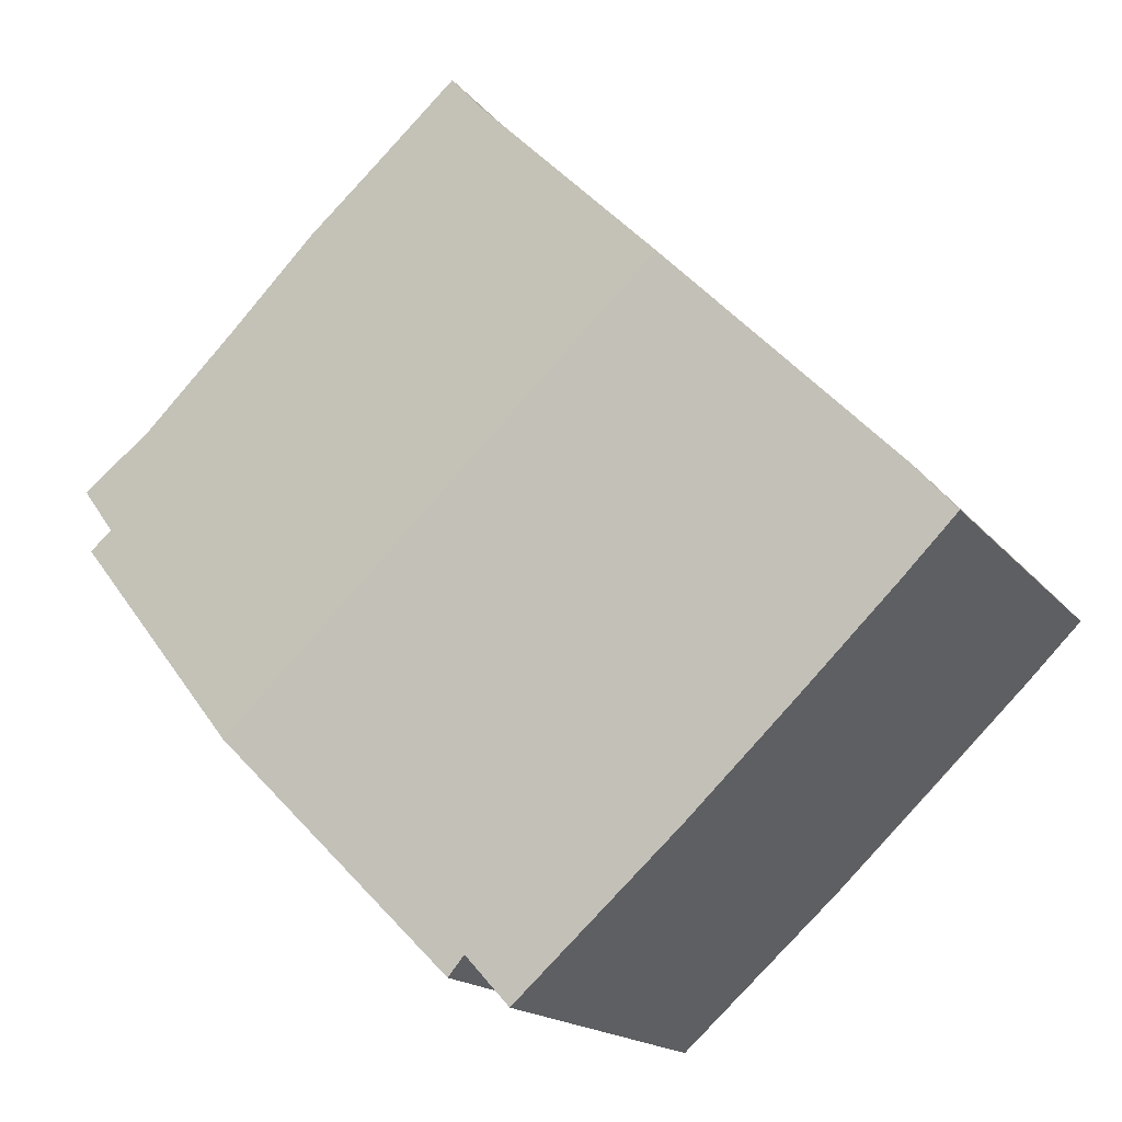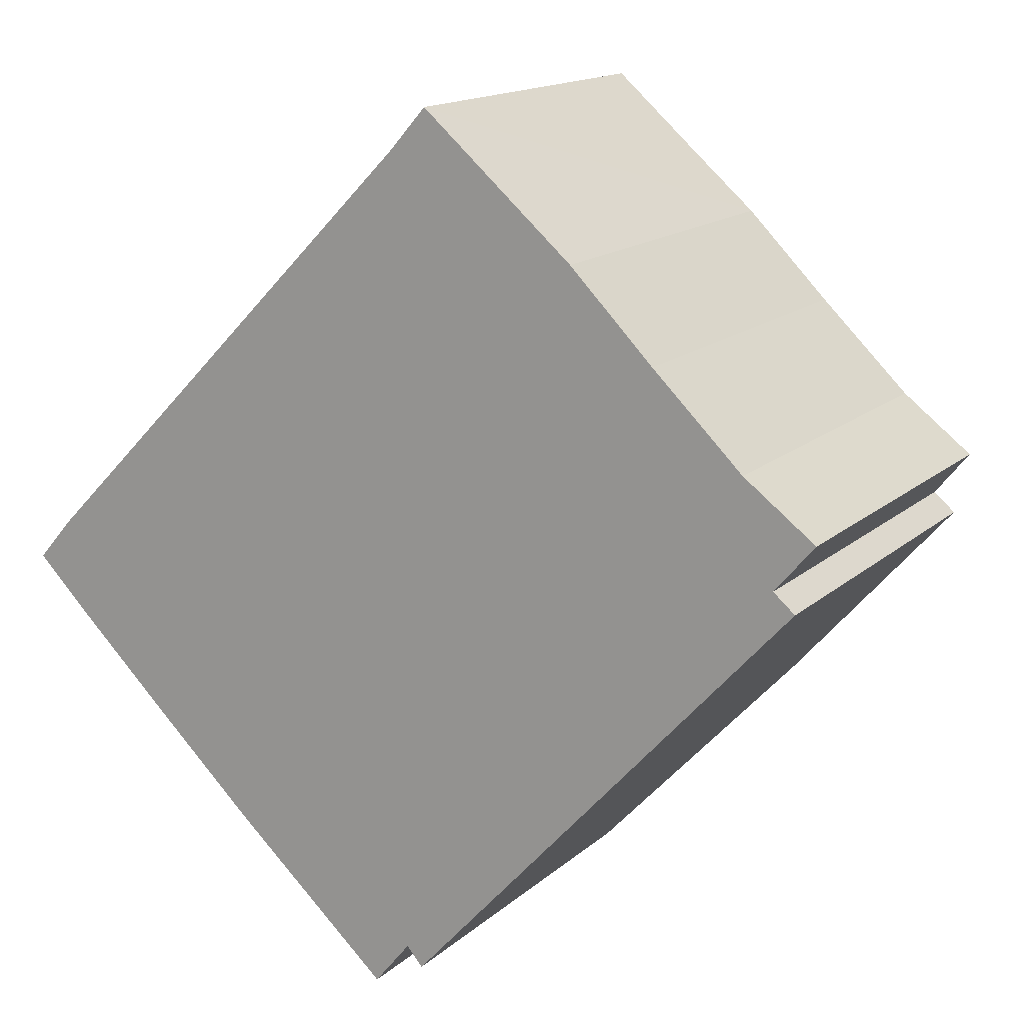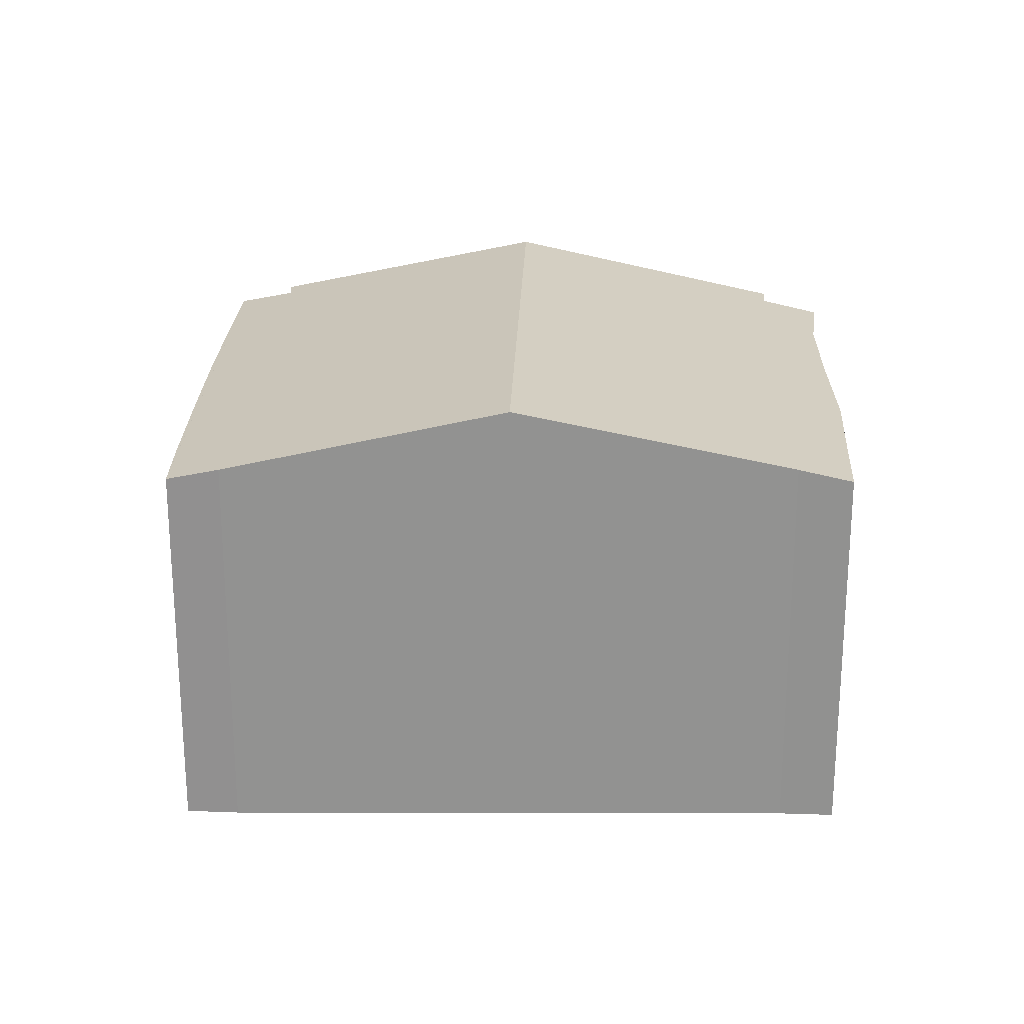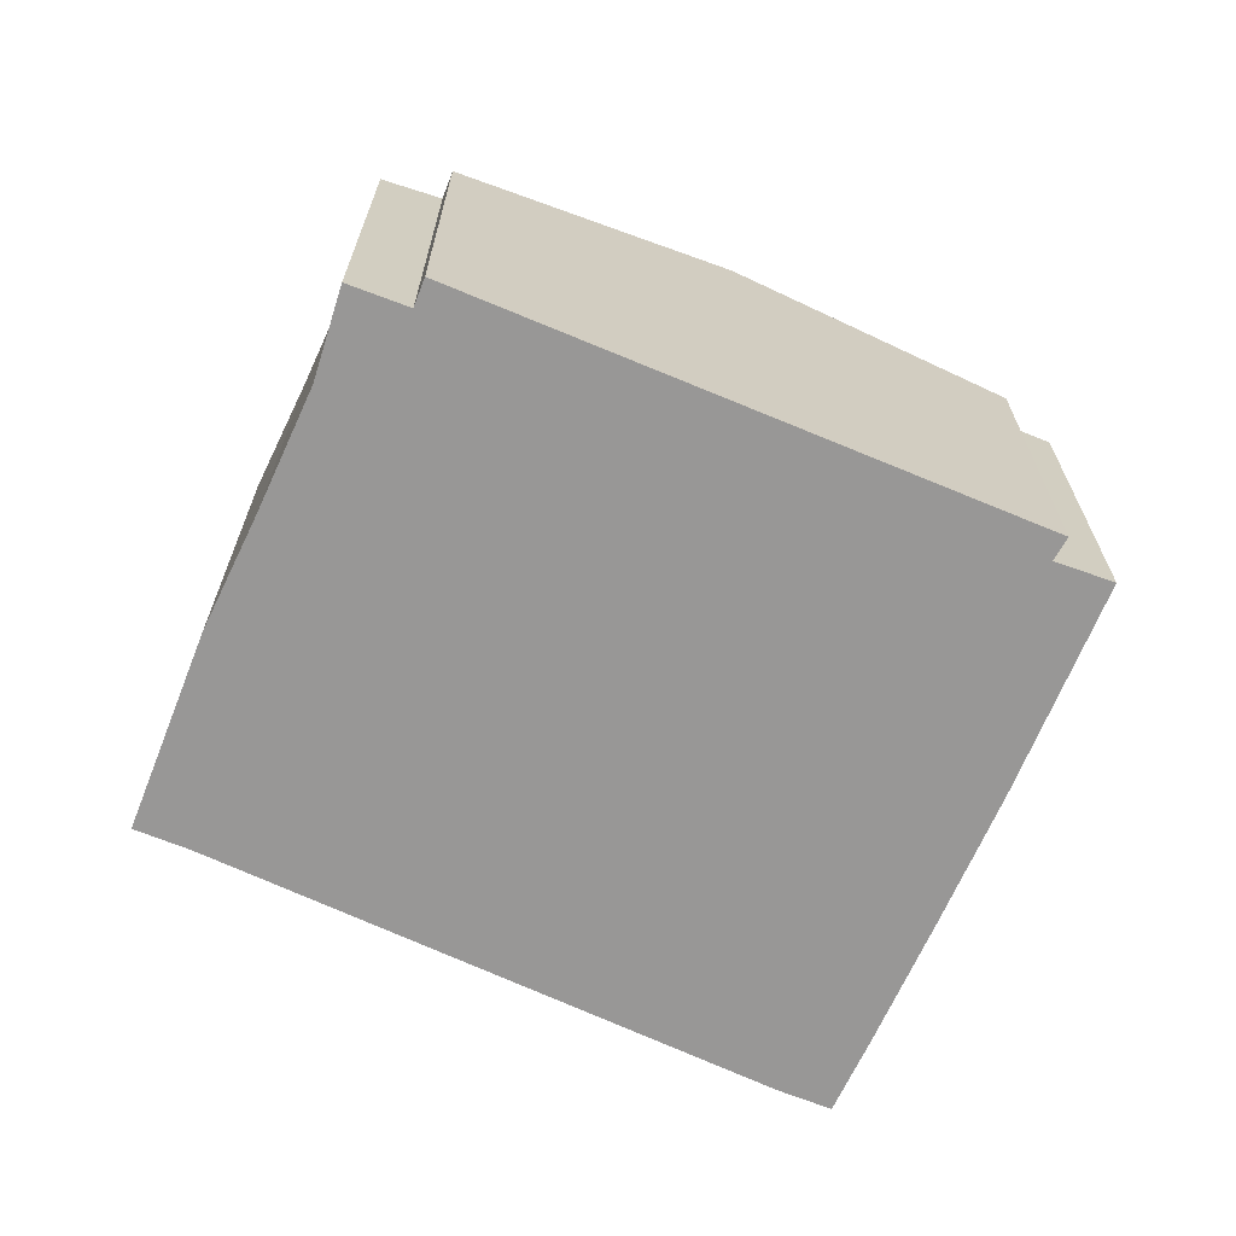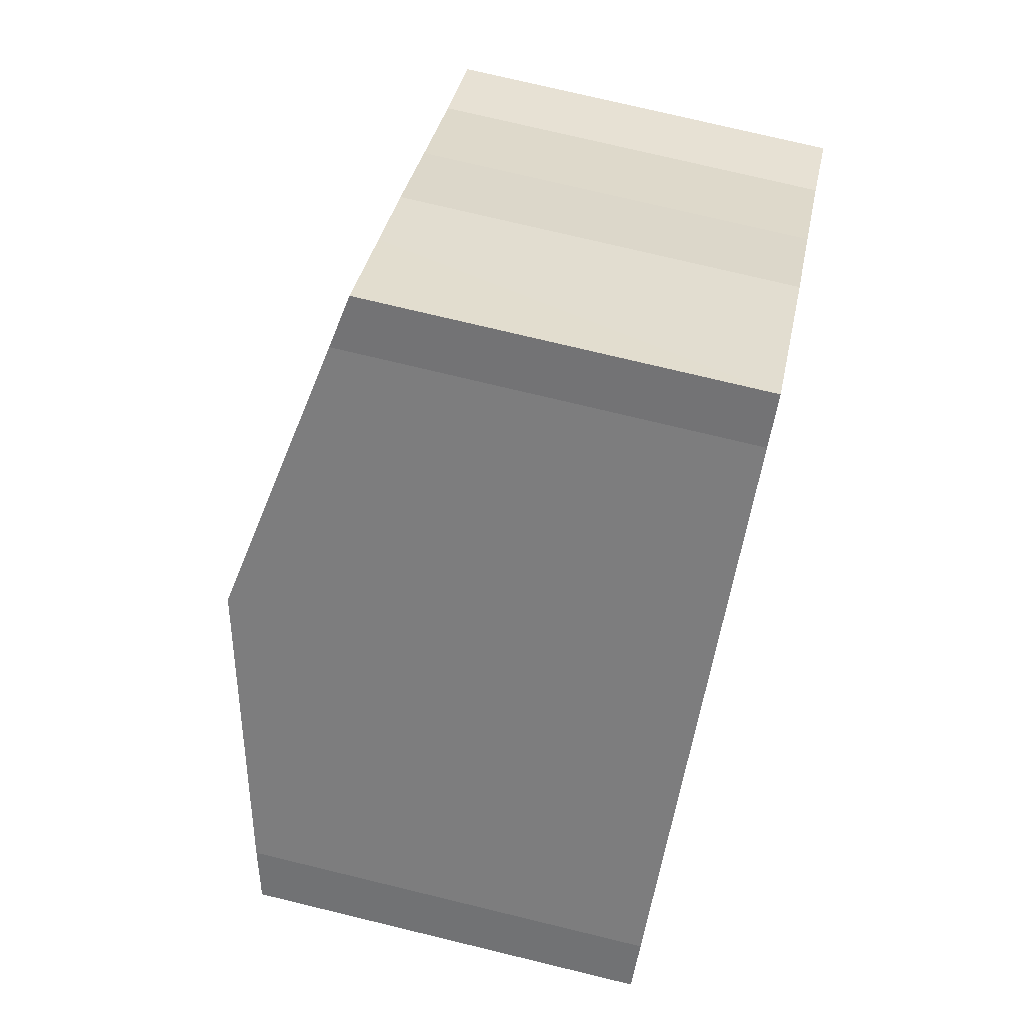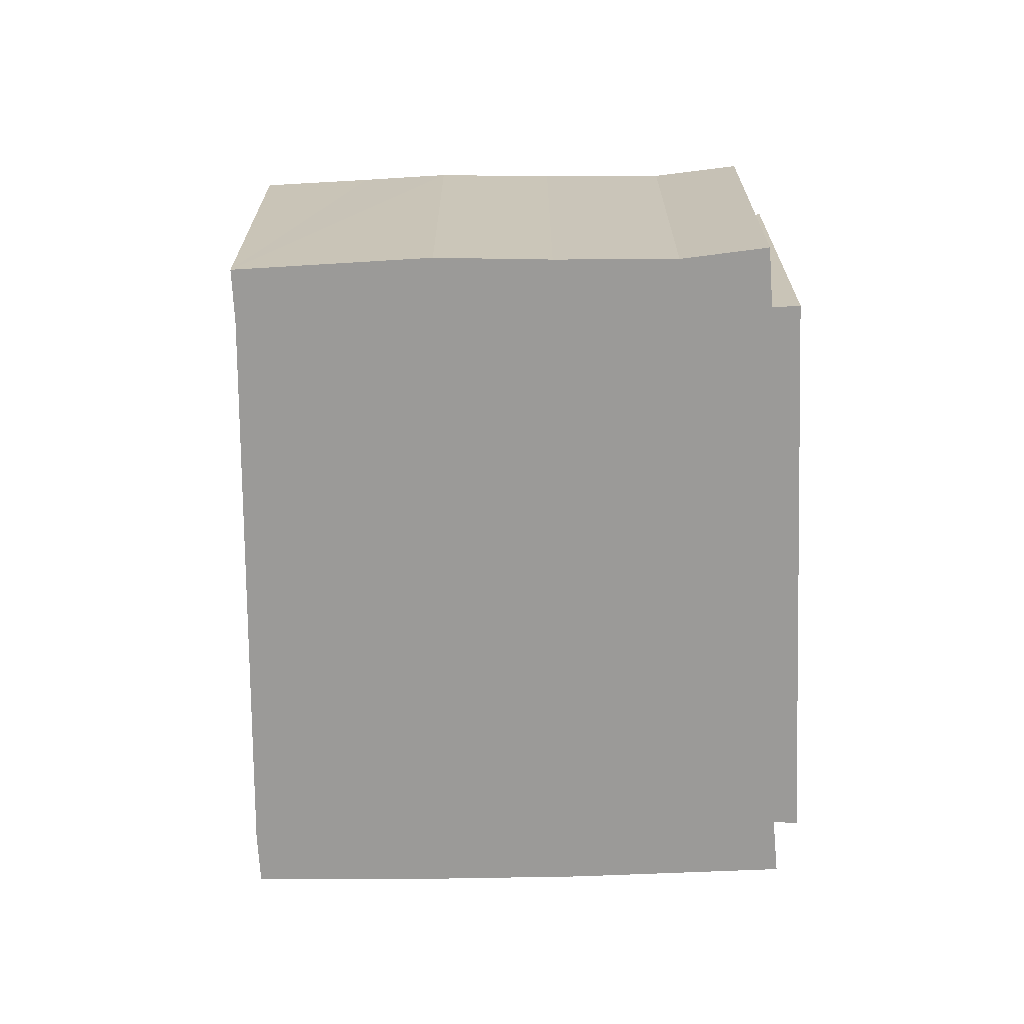
<metadata>
{"format":"obj","ext":"obj","renderer":"f3d","projection":"perspective","resolution":1024,"background":"white","views":[{"elev":-16.6,"azim":-154.8,"up":"+Z"},{"elev":15.3,"azim":30.1,"up":"+Z"},{"elev":23.7,"azim":-45.2,"up":"+Y"},{"elev":-68.3,"azim":109.5,"up":"+Y"},{"elev":74.8,"azim":-76.4,"up":"+Z"},{"elev":-69.3,"azim":44.4,"up":"+Y"}]}
</metadata>
<code>
v  2.412 6.258 -2.346
v  6.726 6.266 -6.302
v  4.101 6.254 -3.94
v  0.898 6.266 -0.891
v  0.055 6.274 -0.054
v  0 6.275 3.842e-16
v  0.575 6.461 0.659
v  7.331 6.47 -5.558
v  1.814 6.837 1.914
v  10.78 7.47 -2.358
v  7.597 6.461 -5.864
v  3.902 7.47 4.028
v  9.168 6.265 6.849
v  7.198 6.47 7.367
v  7.798 6.278 8.043
v  10.27 6.254 5.899
v  11.63 6.271 4.526
v  13.1 6.281 3.103
v  14.27 6.248 2.225
v  13.62 6.461 1.461
v  13.97 6.457 1.16
v  7.798 -4.925e-16 8.043
v  10.27 -3.612e-16 5.899
v  9.168 -4.194e-16 6.849
v  11.63 -2.771e-16 4.526
v  13.1 -1.9e-16 3.103
v  14.27 -1.362e-16 2.225
v  13.62 -8.946e-17 1.461
v  13.97 -7.103e-17 1.16
v  10.78 1.444e-16 -2.358
v  7.597 3.591e-16 -5.864
v  7.331 3.403e-16 -5.558
v  6.726 3.859e-16 -6.302
v  4.101 2.413e-16 -3.94
v  0.898 5.456e-17 -0.891
v  2.412 1.437e-16 -2.346
v  0 0 0
v  0.055 3.307e-18 -0.054
v  7.198 -4.511e-16 7.367
v  0.575 -4.035e-17 0.659
v  1.814 -1.172e-16 1.914
v  3.902 -2.466e-16 4.028
g defaultobject
f 1 2 3
f 2 1 4
f 2 4 5
f 2 5 6
f 2 6 7
f 2 7 8
f 8 7 9
f 8 10 11
f 10 8 9
f 10 9 12
f 13 14 15
f 14 13 16
f 14 16 12
f 12 16 17
f 12 17 18
f 12 18 19
f 12 19 20
f 12 20 21
f 12 21 10
f 22 13 15
f 13 22 16
f 16 22 23
f 23 22 24
f 16 25 17
f 25 16 23
f 17 26 18
f 26 17 25
f 26 19 18
f 19 26 27
f 28 21 20
f 21 28 29
f 19 28 20
f 28 19 27
f 29 10 21
f 10 29 11
f 11 29 30
f 11 30 31
f 32 2 8
f 2 32 33
f 11 32 8
f 32 11 31
f 33 3 2
f 3 33 34
f 34 1 3
f 1 34 4
f 4 34 35
f 35 34 36
f 35 5 4
f 5 35 6
f 6 35 37
f 37 35 38
f 39 15 14
f 15 39 22
f 6 40 7
f 40 6 37
f 40 9 7
f 9 40 12
f 12 40 14
f 14 40 41
f 14 41 42
f 14 42 39
f 38 40 37
f 40 38 35
f 40 35 41
f 41 35 36
f 41 36 34
f 41 34 42
f 42 34 33
f 42 33 39
f 39 33 32
f 39 32 31
f 39 31 30
f 39 30 22
f 22 30 24
f 24 30 23
f 23 30 28
f 28 30 29
f 23 28 25
f 25 28 26
f 27 26 28

</code>
